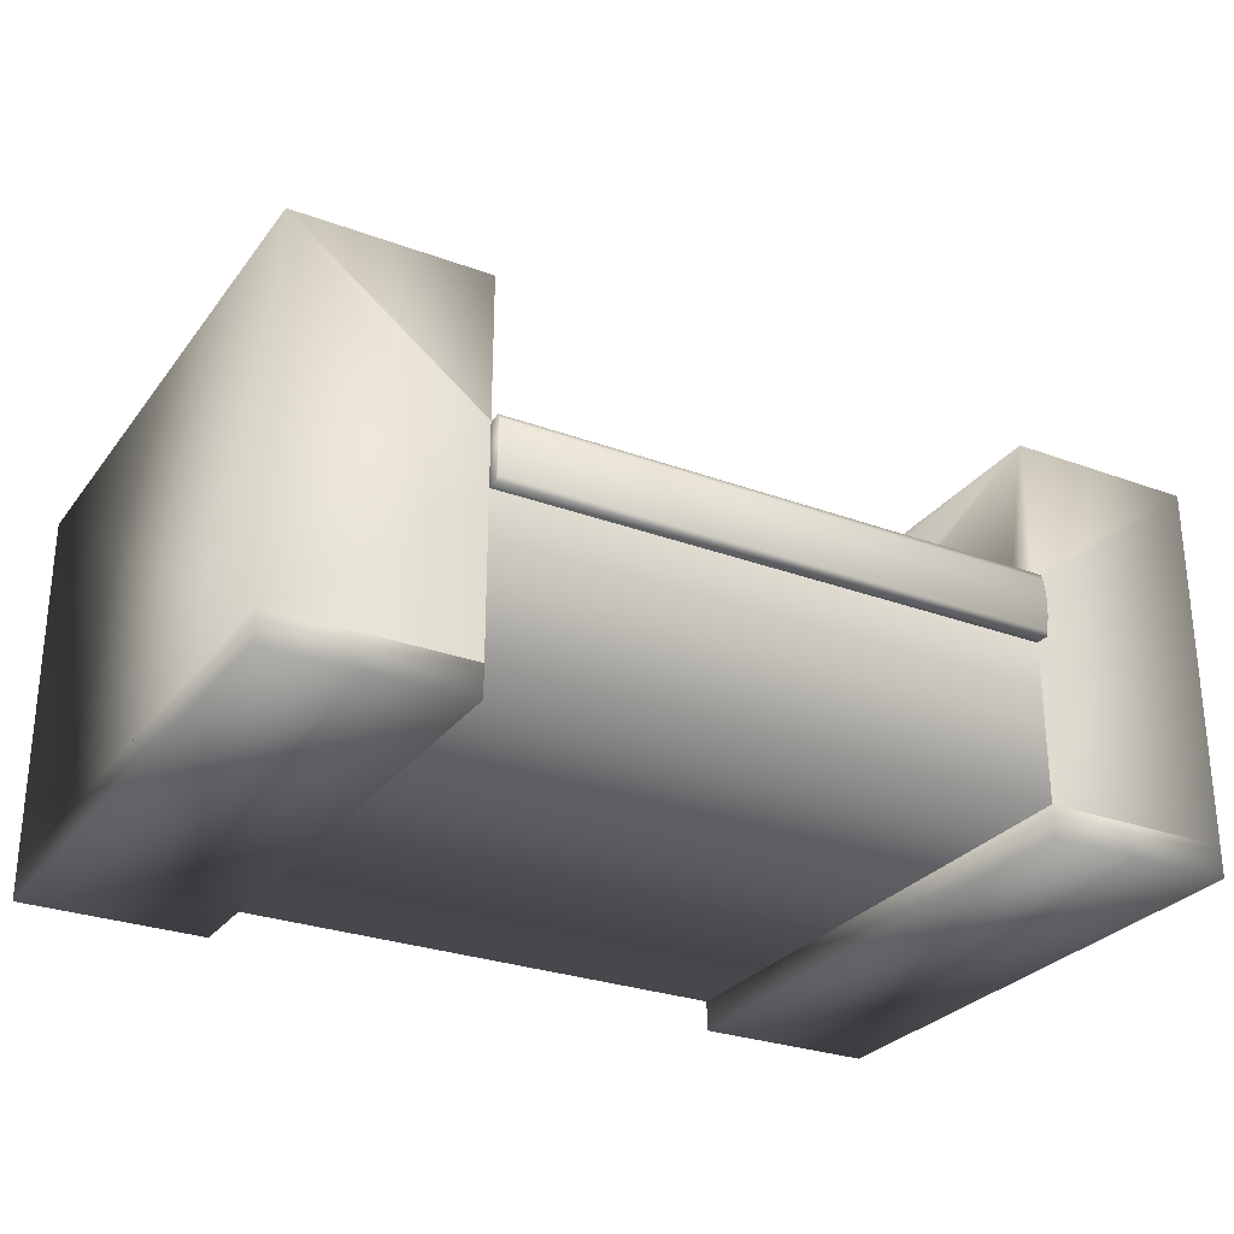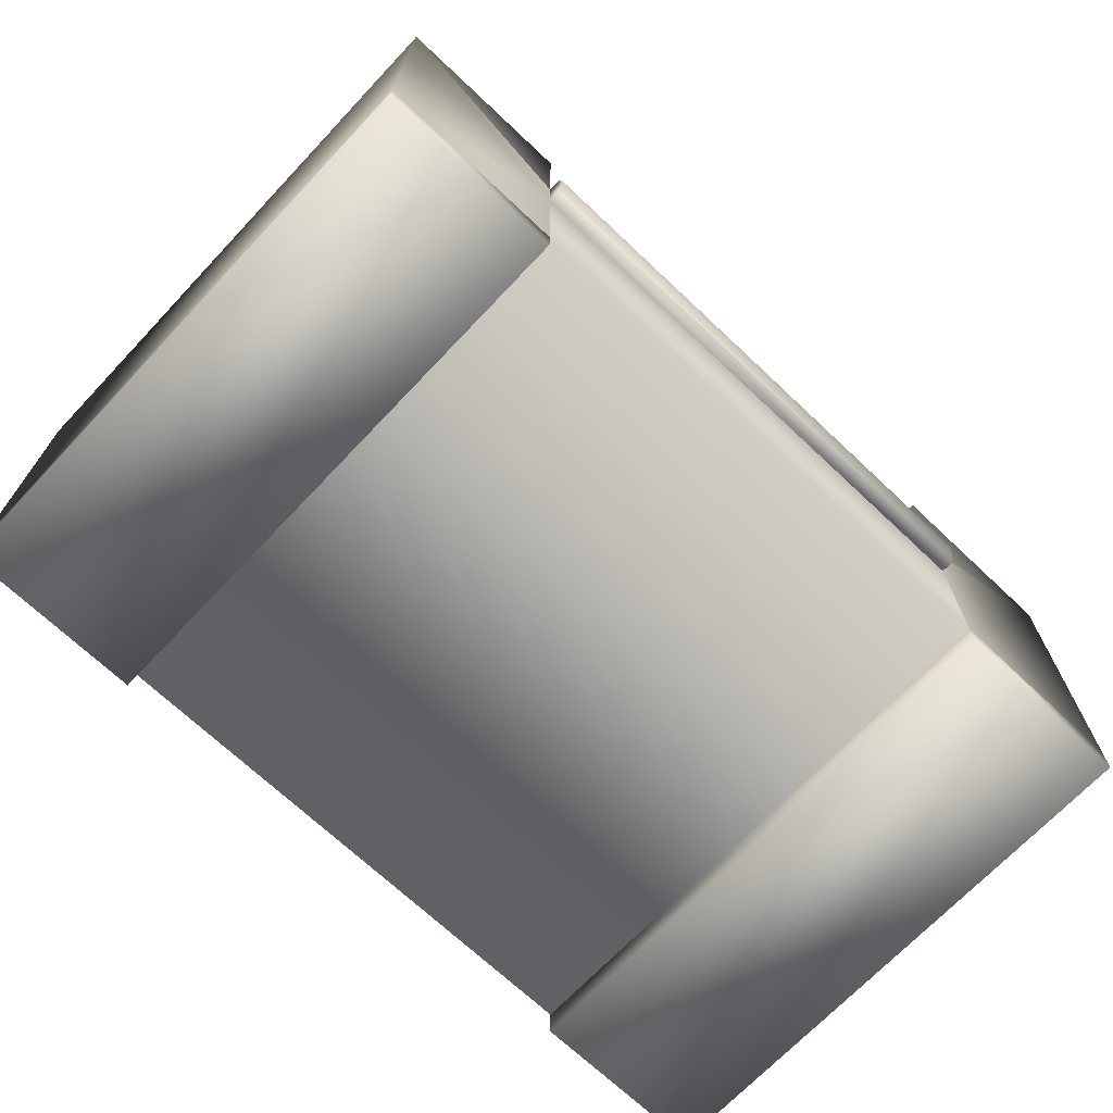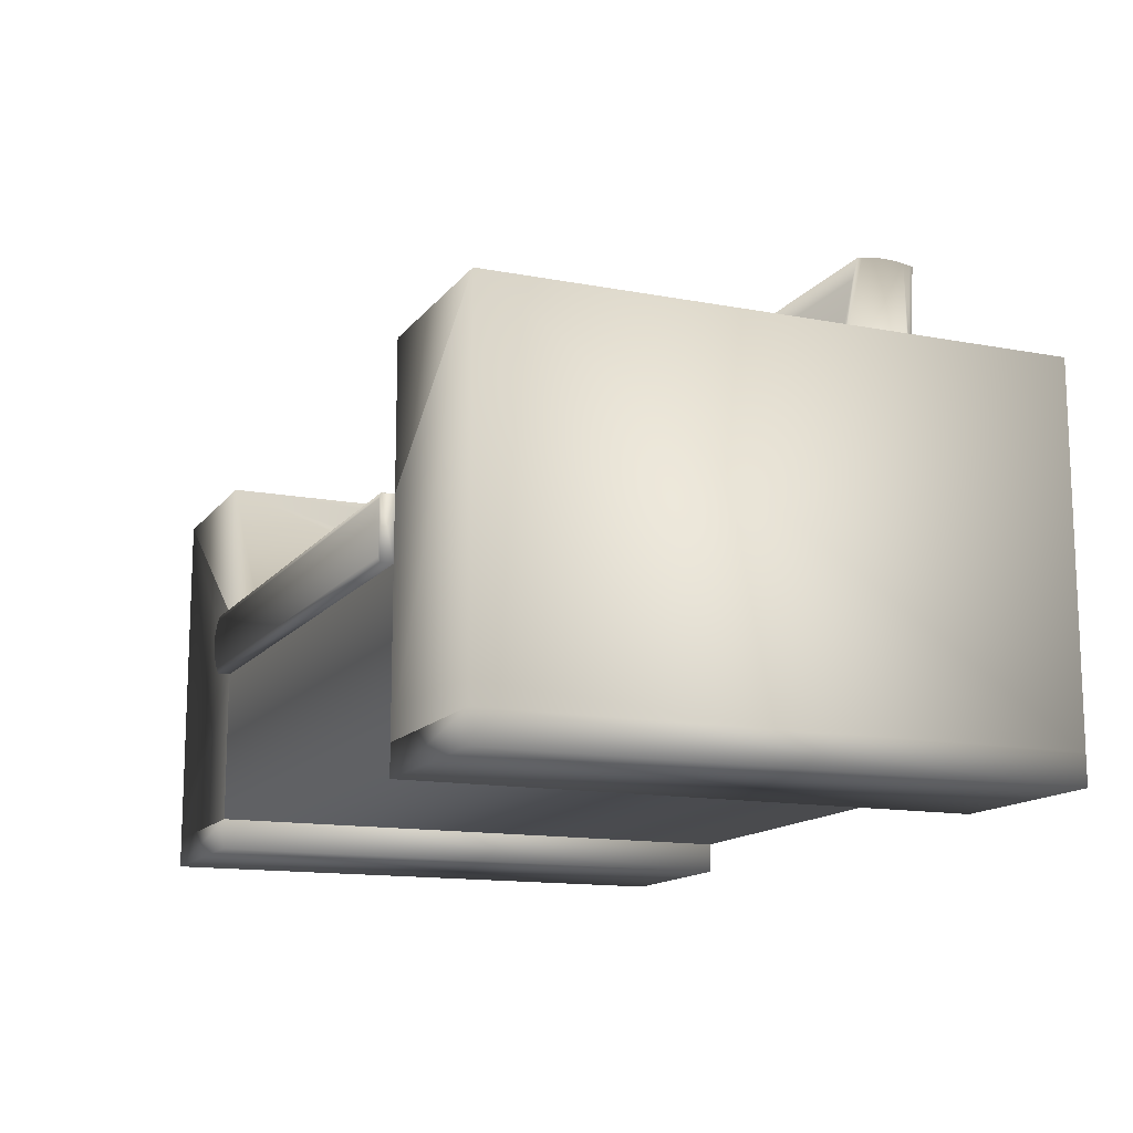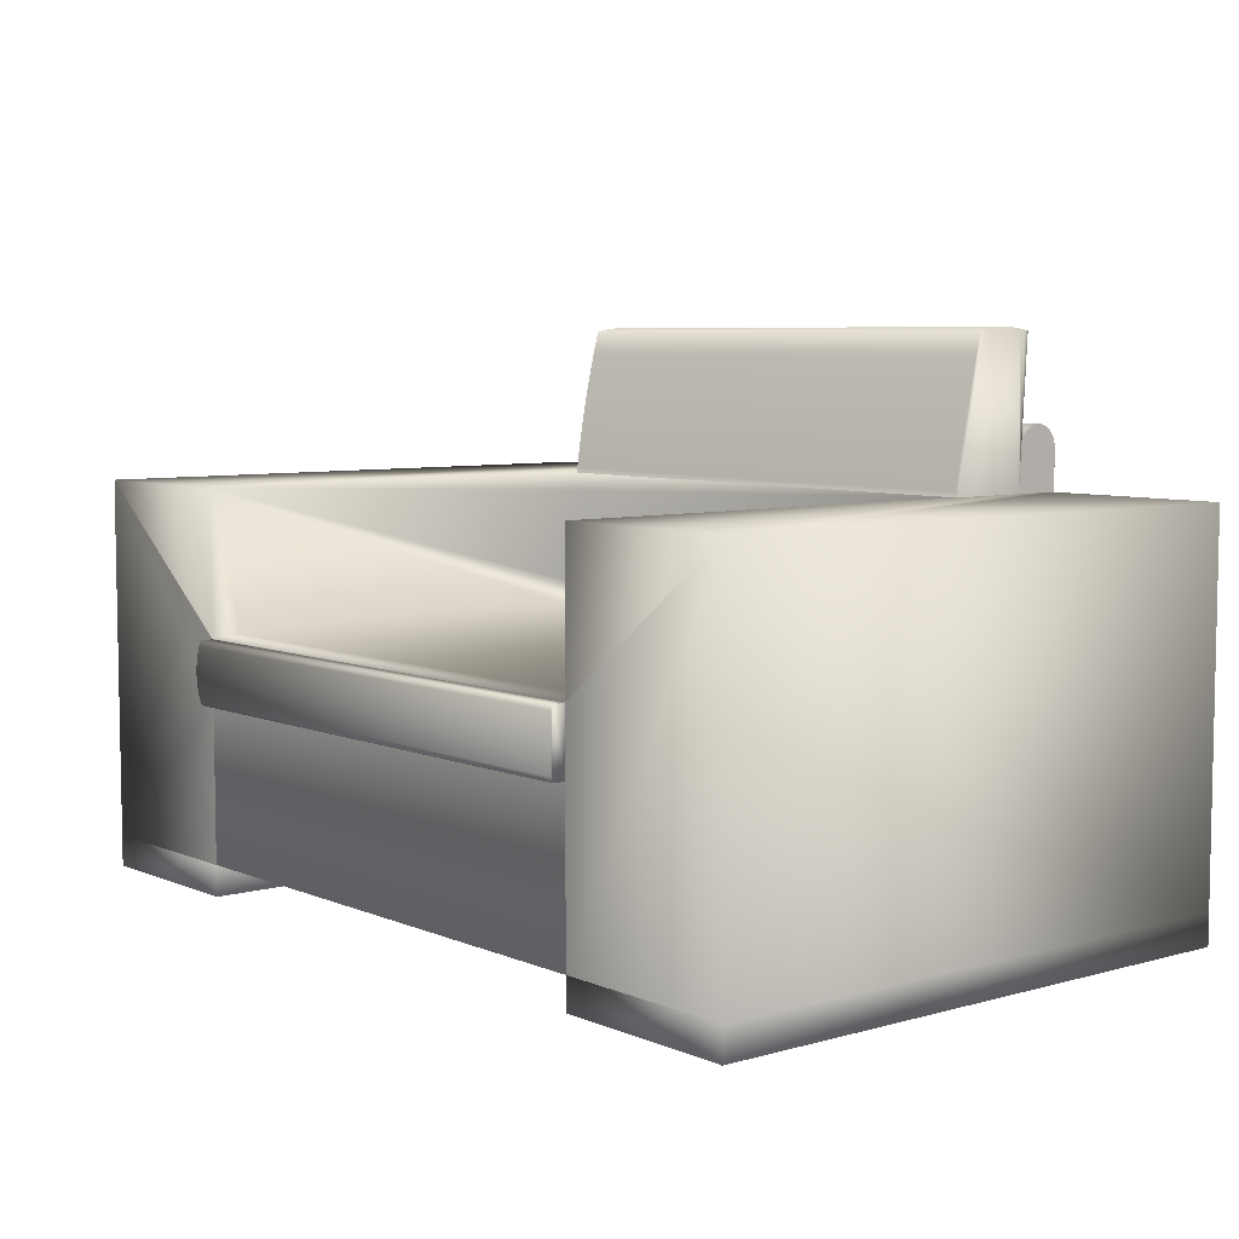
<metadata>
{"format":"obj","ext":"obj","renderer":"f3d","projection":"perspective","resolution":1024,"background":"white","views":[{"elev":-28.2,"azim":150.8,"up":"+Y"},{"elev":-69.9,"azim":136.6,"up":"+Y"},{"elev":-13.7,"azim":-113.1,"up":"+Y"},{"elev":6.4,"azim":-129.4,"up":"+Y"}]}
</metadata>
<code>
v 0.2253 0.1761 0.1334
v -0.2198 0.1758 0.1291
v -0.2198 0.1761 0.1334
v 0.2253 0.1758 0.1291
v -0.2198 0.05205 0.08848
v 0.2253 0.1762 0.1377
v 0.2253 0.05205 0.08848
v -0.2198 0.1754 0.1248
v -0.2198 0.1762 0.1377
v 0.2253 0.1754 0.1248
v -0.2198 0.1761 0.142
v -0.2198 0.1748 0.1206
v 0.2253 0.1761 0.142
v 0.2253 0.1748 0.1206
v -0.2198 0.1758 0.1463
v -0.2198 0.174 0.1163
v 0.2253 0.1758 0.1463
v 0.2253 0.174 0.1163
v -0.2198 0.1754 0.1506
v -0.2198 0.1731 0.1121
v 0.2253 0.1754 0.1506
v 0.2253 0.1731 0.1121
v -0.2198 0.1748 0.1549
v -0.2198 0.1539 0.1071
v 0.2253 0.1748 0.1549
v 0.2253 0.1539 0.1071
v -0.2198 0.05205 0.1562
v -0.2198 0.1346 0.1025
v 0.2253 0.05205 0.1562
v 0.2253 0.1346 0.1025
v -0.2198 0.08528 0.1582
v -0.2198 0.05205 -0.2747
v 0.2253 0.174 0.1591
v -0.2198 0.1152 0.09843
v 0.2253 0.08528 0.1582
v 0.3787 0.05205 0.1959
v 0.2253 0.1152 0.09843
v -0.2198 0.174 0.1591
v -0.2198 0.09016 0.1588
v -0.3732 0.05205 -0.2747
v -0.2198 0.03682 0.08679
v -0.2198 0.09575 0.0948
v 0.2253 0.09016 0.1588
v -0.2198 0.05653 0.08898
v 0.2253 0.03682 0.08679
v 0.2253 0.05205 0.1959
v 0.2253 0.05205 -0.2747
v 0.2253 0.09575 0.0948
v -0.2198 0.1731 0.1633
v -0.2198 0.0947 0.1607
v -0.2198 -0.06501 -0.2747
v -0.2198 0.05205 0.1959
v -0.2198 0.01707 0.08508
v 0.2253 0.1731 0.1633
v -0.2198 0.07618 0.09165
v 0.2253 0.0947 0.1607
v 0.2253 0.05653 0.08898
v 0.2253 0.09016 0.1952
v -0.3732 0.05205 0.1959
v 0.3787 0.05205 -0.2747
v 0.2253 0.07618 0.09165
v -0.2198 0.09861 0.1637
v -0.2198 -0.0656 -0.2747
v -0.2198 -0.06357 -0.249
v -0.2198 0.08528 0.1959
v 0.2253 0.01707 0.08508
v -0.2198 -0.00272 0.08386
v 0.2253 0.09861 0.1637
v 0.2253 0.08528 0.1959
v 0.2253 0.0947 0.1934
v -0.3732 -0.2446 0.1959
v 0.3787 -0.2446 -0.2747
v 0.2253 -0.06501 -0.2747
v -0.2198 0.1016 0.1676
v -0.2198 -0.1168 -0.2747
v 0.2253 -0.0656 -0.2747
v -0.2198 -0.06191 -0.2128
v 0.2253 -0.06357 -0.249
v -0.2198 0.09016 0.1952
v 0.2253 -0.00272 0.08386
v -0.2198 -0.02253 0.08311
v 0.2253 0.1016 0.1676
v 0.2253 0.09861 0.1904
v -0.2198 -0.2446 0.1959
v 0.3787 -0.2446 0.1959
v 0.2253 -0.1168 -0.2747
v -0.2198 0.1035 0.1722
v -0.2198 -0.2446 -0.2747
v -0.2198 -0.0656 -0.2852
v -0.2198 -0.06061 -0.1766
v 0.2253 -0.06191 -0.2128
v -0.3732 -0.2446 -0.2747
v -0.2198 0.0947 0.1934
v 0.2253 -0.02253 0.08311
v -0.2198 -0.04236 0.08285
v 0.2253 0.1035 0.1722
v 0.2253 0.1016 0.1865
v 0.2253 -0.2446 0.1959
v 0.2253 -0.2446 -0.2747
v -0.2198 0.1041 0.177
v 0.2253 -0.1168 -0.2852
v -0.2198 -0.1168 -0.2852
v 0.2253 -0.0656 -0.2852
v -0.2198 -0.05969 -0.1404
v 0.2253 -0.06061 -0.1766
v -0.2198 0.09861 0.1904
v 0.2253 -0.04236 0.08285
v -0.2198 -0.06191 0.07701
v 0.2253 0.1041 0.177
v -0.2198 0.1016 0.1865
v 0.2253 0.1035 0.1819
v -0.2198 0.1035 0.1819
v -0.2198 -0.06975 -0.2864
v 0.2253 -0.06975 -0.2864
v -0.2198 -0.05913 -0.1041
v 0.2253 -0.05969 -0.1404
v -0.2198 -0.06218 0.08308
v 0.2253 -0.06218 0.08308
v -0.2198 -0.06061 0.0408
v 0.2253 -0.06191 0.07701
v -0.2198 -0.1126 -0.2864
v 0.2253 -0.1126 -0.2864
v -0.2198 -0.05895 -0.06789
v 0.2253 -0.05913 -0.1041
v 0.2253 -0.06061 0.0408
v -0.2198 -0.05969 0.004574
v 0.2253 -0.07396 -0.2874
v -0.2198 -0.07396 -0.2874
v 0.2253 -0.1084 -0.2874
v -0.2198 -0.05913 -0.03166
v 0.2253 -0.05895 -0.06789
v 0.2253 -0.05969 0.004574
v -0.2198 -0.1084 -0.2874
v 0.2253 -0.05913 -0.03166
v 0.2253 -0.07822 -0.2882
v -0.2198 -0.07822 -0.2882
v -0.2198 -0.1041 -0.2882
v 0.2253 -0.1041 -0.2882
v 0.2253 -0.08252 -0.2888
v 0.2253 -0.09983 -0.2888
v -0.2198 -0.08252 -0.2888
v -0.2198 -0.09983 -0.2888
v 0.2253 -0.08684 -0.2891
v 0.2253 -0.09551 -0.2891
v -0.2198 -0.09551 -0.2891
v -0.2198 -0.08684 -0.2891
v 0.2253 -0.09118 -0.2893
v -0.2198 -0.09118 -0.2893
v -0.2198 -0.0656 0.1494
v -0.2198 -0.06357 0.1132
v -0.3732 -0.2702 0.1959
v 0.3787 -0.2702 -0.2747
v -0.2198 -0.2702 0.1959
v -0.2198 -0.2702 -0.2747
v 0.2253 -0.2702 0.1959
v 0.3787 -0.2702 0.1959
v -0.3732 -0.2702 -0.2747
v 0.2253 -0.2702 -0.2747
v 0.2253 -0.1168 0.1959
v 0.2253 -0.1168 0.1447
v -0.2198 -0.1168 0.1447
v -0.2198 -0.1168 0.1959
g mesh1_mesh1-geometry
f 1 2 3
f 2 1 4
f 5 3 2
f 3 6 1
f 4 1 7
f 4 8 2
f 5 9 3
f 5 2 8
f 6 3 9
f 1 6 7
f 10 4 7
f 8 4 10
f 5 11 9
f 5 8 12
f 9 13 6
f 6 13 7
f 14 10 7
f 10 12 8
f 5 15 11
f 13 9 11
f 5 12 16
f 13 17 7
f 12 10 14
f 18 14 7
f 5 19 15
f 17 11 15
f 11 17 13
f 14 16 12
f 5 16 20
f 17 21 7
f 16 14 18
f 22 18 7
f 5 23 19
f 21 15 19
f 15 21 17
f 18 20 16
f 5 20 24
f 21 25 7
f 20 18 22
f 26 22 7
f 27 23 5
f 25 19 23
f 19 25 21
f 20 26 24
f 5 24 28
f 7 25 29
f 26 20 22
f 30 26 7
f 31 23 27
f 32 27 5
f 23 33 25
f 30 24 26
f 24 30 28
f 5 28 34
f 29 25 35
f 29 36 7
f 37 30 7
f 31 38 23
f 31 27 39
f 27 32 40
f 41 32 5
f 33 23 38
f 25 33 35
f 37 28 30
f 28 37 34
f 5 34 42
f 35 43 29
f 44 7 5
f 45 5 7
f 36 29 46
f 7 36 47
f 48 37 7
f 38 31 49
f 39 27 50
f 39 35 31
f 51 40 32
f 40 52 27
f 32 41 53
f 5 45 41
f 38 54 33
f 54 35 33
f 48 34 37
f 34 48 42
f 5 42 55
f 54 31 35
f 43 56 29
f 35 39 43
f 7 44 57
f 5 55 44
f 47 45 7
f 29 58 46
f 59 36 46
f 47 36 60
f 61 48 7
f 31 54 49
f 54 38 49
f 50 27 62
f 50 43 39
f 63 40 51
f 32 64 51
f 52 40 59
f 52 65 27
f 41 66 53
f 32 53 67
f 66 41 45
f 61 42 48
f 42 61 55
f 56 68 29
f 43 50 56
f 55 57 44
f 57 61 7
f 45 47 66
f 69 46 58
f 70 58 29
f 71 36 59
f 59 46 52
f 36 72 60
f 60 73 47
f 62 27 74
f 62 56 50
f 75 40 63
f 51 76 63
f 32 77 64
f 78 51 64
f 40 71 59
f 79 27 65
f 52 69 65
f 80 53 66
f 53 80 67
f 32 67 81
f 57 55 61
f 68 82 29
f 56 62 68
f 66 47 80
f 69 52 46
f 58 65 69
f 70 79 58
f 83 70 29
f 84 36 71
f 72 36 85
f 72 86 60
f 60 76 73
f 78 47 73
f 74 27 87
f 82 62 74
f 88 40 75
f 89 75 63
f 76 51 73
f 76 89 63
f 32 90 77
f 91 64 77
f 51 78 73
f 64 91 78
f 71 40 92
f 93 27 79
f 65 58 79
f 94 67 80
f 67 94 81
f 32 81 95
f 82 96 29
f 62 82 68
f 80 47 94
f 79 70 93
f 83 93 70
f 97 83 29
f 98 36 84
f 36 98 85
f 86 72 99
f 60 86 76
f 91 47 78
f 87 27 100
f 96 74 87
f 74 96 82
f 40 88 92
f 75 99 88
f 75 101 86
f 99 75 86
f 75 89 102
f 86 103 76
f 89 76 103
f 32 104 90
f 105 77 90
f 77 105 91
f 106 27 93
f 107 81 94
f 81 107 95
f 32 95 108
f 96 109 29
f 94 47 107
f 93 83 106
f 110 83 97
f 111 97 29
f 84 99 98
f 99 84 88
f 105 47 91
f 100 27 112
f 109 87 100
f 87 109 96
f 101 75 102
f 103 86 101
f 102 89 113
f 114 89 103
f 32 115 104
f 116 90 104
f 90 116 105
f 110 27 106
f 108 95 117
f 95 118 117
f 118 95 107
f 32 108 119
f 109 111 29
f 107 47 120
f 83 110 106
f 97 112 110
f 112 97 111
f 116 47 105
f 112 27 110
f 111 100 112
f 100 111 109
f 121 101 102
f 103 101 122
f 89 114 113
f 102 113 121
f 103 122 114
f 32 123 115
f 124 104 115
f 104 124 116
f 117 120 108
f 120 117 118
f 120 118 107
f 108 125 119
f 32 119 126
f 120 47 125
f 124 47 116
f 101 121 122
f 127 113 114
f 121 113 128
f 114 122 129
f 32 130 123
f 131 115 123
f 115 131 124
f 125 108 120
f 125 126 119
f 32 126 130
f 125 47 132
f 131 47 124
f 133 122 121
f 113 127 128
f 114 129 127
f 121 128 133
f 122 133 129
f 134 123 130
f 123 134 131
f 126 125 132
f 132 130 126
f 132 47 134
f 134 47 131
f 135 128 127
f 127 129 135
f 133 128 136
f 137 129 133
f 130 132 134
f 128 135 136
f 135 129 138
f 133 136 137
f 129 137 138
f 139 136 135
f 135 138 140
f 137 136 141
f 142 138 137
f 136 139 141
f 135 140 139
f 138 142 140
f 137 141 142
f 143 141 139
f 139 140 144
f 145 140 142
f 142 141 146
f 141 143 146
f 139 144 143
f 140 145 144
f 142 146 145
f 147 146 143
f 143 144 147
f 148 144 145
f 145 146 148
f 146 147 148
f 144 148 147
g mesh1_mesh1-geometry
f 3 2 1
f 4 1 2
f 2 3 5
f 1 6 3
f 7 1 4
f 2 8 4
f 3 9 5
f 8 2 5
f 9 3 6
f 7 6 1
f 7 4 10
f 10 4 8
f 9 11 5
f 12 8 5
f 6 13 9
f 7 13 6
f 7 10 14
f 8 12 10
f 11 15 5
f 11 9 13
f 16 12 5
f 7 17 13
f 14 10 12
f 7 14 18
f 15 19 5
f 15 11 17
f 13 17 11
f 12 16 14
f 20 16 5
f 7 21 17
f 18 14 16
f 7 18 22
f 19 23 5
f 19 15 21
f 17 21 15
f 16 20 18
f 24 20 5
f 7 25 21
f 22 18 20
f 7 22 26
f 5 23 27
f 23 19 25
f 21 25 19
f 24 26 20
f 28 24 5
f 29 25 7
f 22 20 26
f 7 26 30
f 27 23 31
f 149 5 27
f 27 5 149
f 29 5 27
f 27 5 29
f 5 27 32
f 25 33 23
f 26 24 30
f 28 30 24
f 34 28 5
f 35 25 29
f 5 29 7
f 7 29 5
f 7 36 29
f 7 30 37
f 23 38 31
f 31 29 27
f 27 29 31
f 39 27 31
f 5 149 150
f 150 149 5
f 40 32 27
f 5 32 41
f 38 23 33
f 35 33 25
f 30 28 37
f 34 37 28
f 42 34 5
f 29 31 35
f 35 31 29
f 29 43 35
f 5 7 44
f 7 5 45
f 46 29 36
f 47 36 7
f 7 37 48
f 49 31 38
f 50 27 39
f 31 35 39
f 5 150 117
f 117 150 5
f 32 40 51
f 27 52 40
f 53 41 32
f 5 117 41
f 41 117 5
f 41 45 5
f 33 54 38
f 33 35 54
f 37 34 48
f 42 48 34
f 55 42 5
f 35 31 54
f 29 56 43
f 43 39 35
f 57 44 7
f 44 55 5
f 7 45 47
f 46 58 29
f 46 36 59
f 60 36 47
f 7 48 61
f 49 54 31
f 49 38 54
f 62 27 50
f 39 43 50
f 51 40 63
f 51 64 32
f 59 40 52
f 27 65 52
f 53 66 41
f 41 117 53
f 53 117 41
f 67 53 32
f 45 41 66
f 48 42 61
f 55 61 42
f 29 68 56
f 56 50 43
f 44 57 55
f 7 61 57
f 66 47 45
f 58 46 69
f 29 58 70
f 59 36 71
f 52 46 59
f 60 72 36
f 47 73 60
f 74 27 62
f 50 56 62
f 63 40 75
f 63 76 51
f 89 51 63
f 63 51 89
f 64 77 32
f 64 51 78
f 59 71 40
f 65 27 79
f 65 69 52
f 66 53 80
f 53 117 67
f 67 117 53
f 67 80 53
f 81 67 32
f 61 55 57
f 29 82 68
f 68 62 56
f 80 47 66
f 46 52 69
f 69 65 58
f 58 79 70
f 29 70 83
f 71 36 84
f 85 36 72
f 60 86 72
f 73 76 60
f 73 47 78
f 87 27 74
f 74 62 82
f 75 40 88
f 63 86 75
f 75 86 63
f 63 75 89
f 73 51 76
f 86 63 76
f 76 63 86
f 63 89 76
f 77 90 32
f 77 64 91
f 73 78 51
f 78 91 64
f 92 40 71
f 79 27 93
f 79 58 65
f 67 117 81
f 81 117 67
f 80 67 94
f 81 94 67
f 95 81 32
f 29 96 82
f 68 82 62
f 94 47 80
f 93 70 79
f 70 93 83
f 29 83 97
f 84 36 98
f 71 84 151
f 71 88 84
f 84 88 71
f 85 98 36
f 98 72 85
f 85 72 98
f 72 152 85
f 99 72 86
f 76 86 60
f 78 47 91
f 100 27 87
f 87 74 96
f 82 96 74
f 92 88 40
f 88 99 75
f 86 101 75
f 86 75 99
f 102 89 75
f 76 103 86
f 103 76 89
f 90 104 32
f 90 77 105
f 91 105 77
f 92 151 71
f 71 151 92
f 88 71 92
f 92 71 88
f 93 27 106
f 81 117 95
f 95 117 81
f 94 81 107
f 95 107 81
f 108 95 32
f 29 109 96
f 107 47 94
f 106 83 93
f 97 83 110
f 29 97 111
f 98 99 84
f 153 151 84
f 88 154 84
f 88 84 99
f 98 85 155
f 72 98 99
f 99 98 72
f 156 85 152
f 72 99 152
f 91 47 105
f 112 27 100
f 100 87 109
f 96 109 87
f 88 92 154
f 102 75 101
f 101 86 103
f 113 89 102
f 103 89 114
f 104 115 32
f 104 90 116
f 105 116 90
f 151 92 157
f 157 92 151
f 106 27 110
f 117 95 108
f 117 118 95
f 107 95 118
f 119 108 32
f 29 111 109
f 120 47 107
f 106 110 83
f 110 112 97
f 111 97 112
f 99 155 98
f 98 155 99
f 153 154 151
f 153 84 154
f 156 155 85
f 156 152 155
f 158 152 99
f 105 47 116
f 110 27 112
f 112 100 111
f 109 111 100
f 157 154 92
f 102 101 121
f 122 101 103
f 113 114 89
f 121 113 102
f 114 122 103
f 115 123 32
f 115 104 124
f 116 124 104
f 157 151 154
f 108 120 117
f 118 117 120
f 107 118 120
f 119 125 108
f 126 119 32
f 125 47 120
f 155 99 158
f 158 99 155
f 158 155 152
f 116 47 124
f 122 121 101
f 114 113 127
f 128 113 121
f 129 122 114
f 123 130 32
f 123 115 131
f 124 131 115
f 120 108 125
f 119 126 125
f 130 126 32
f 132 47 125
f 124 47 131
f 121 122 133
f 128 127 113
f 127 129 114
f 133 128 121
f 129 133 122
f 130 123 134
f 131 134 123
f 132 125 126
f 126 130 132
f 134 47 132
f 131 47 134
f 127 128 135
f 135 129 127
f 136 128 133
f 133 129 137
f 134 132 130
f 136 135 128
f 138 129 135
f 137 136 133
f 138 137 129
f 135 136 139
f 140 138 135
f 141 136 137
f 137 138 142
f 141 139 136
f 139 140 135
f 140 142 138
f 142 141 137
f 139 141 143
f 144 140 139
f 142 140 145
f 146 141 142
f 146 143 141
f 143 144 139
f 144 145 140
f 145 146 142
f 143 146 147
f 147 144 143
f 145 144 148
f 148 146 145
f 148 147 146
f 147 148 144
g mesh1_mesh1-geometry
f 151 84 71
f 85 152 72
f 84 151 153
f 84 154 88
f 155 85 98
f 152 85 156
f 152 99 72
f 154 92 88
f 151 154 153
f 154 84 153
f 85 155 156
f 155 152 156
f 99 152 158
f 92 154 157
f 154 151 157
f 152 155 158
g mesh2_mesh2-geometry
l 92 71
g mesh3_mesh3-geometry
l 98 99
g mesh4_mesh4-geometry
l 159 160
g mesh5_mesh5-geometry
l 161 162

</code>
